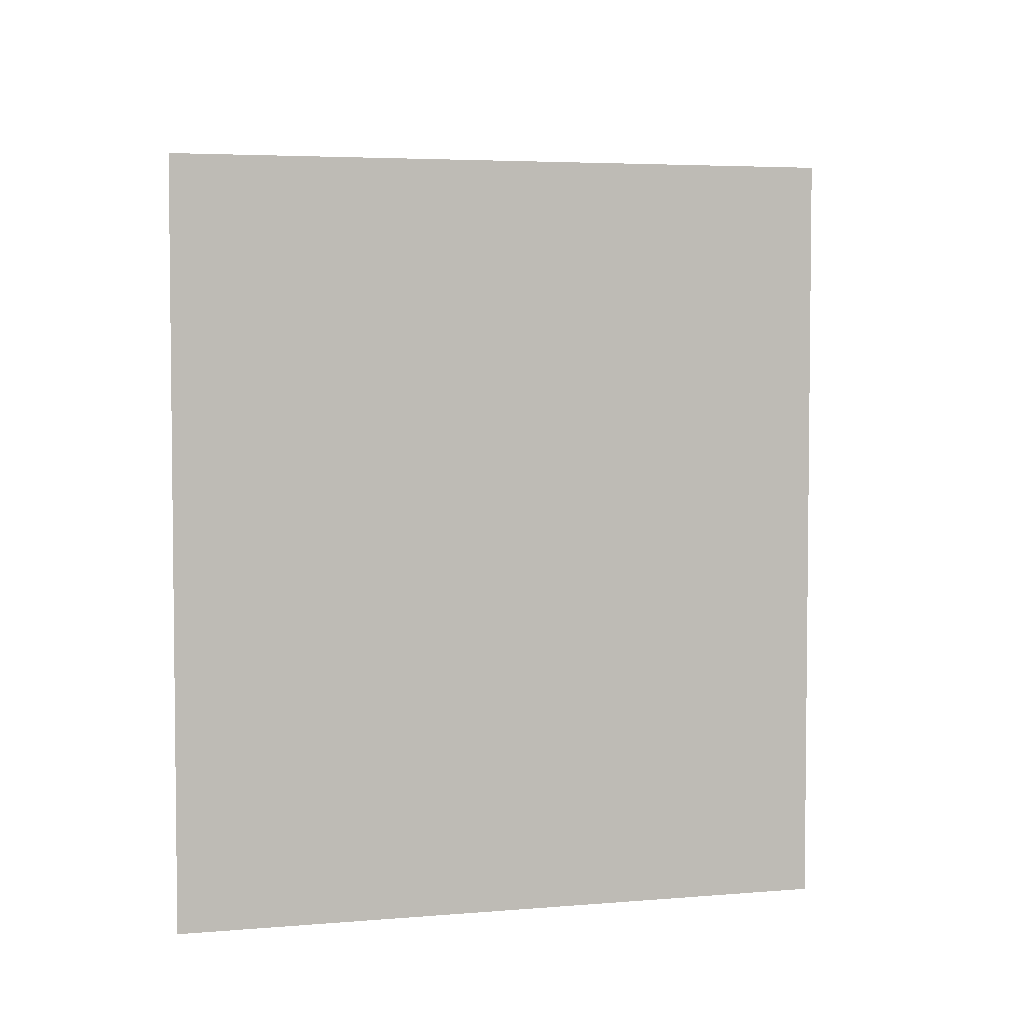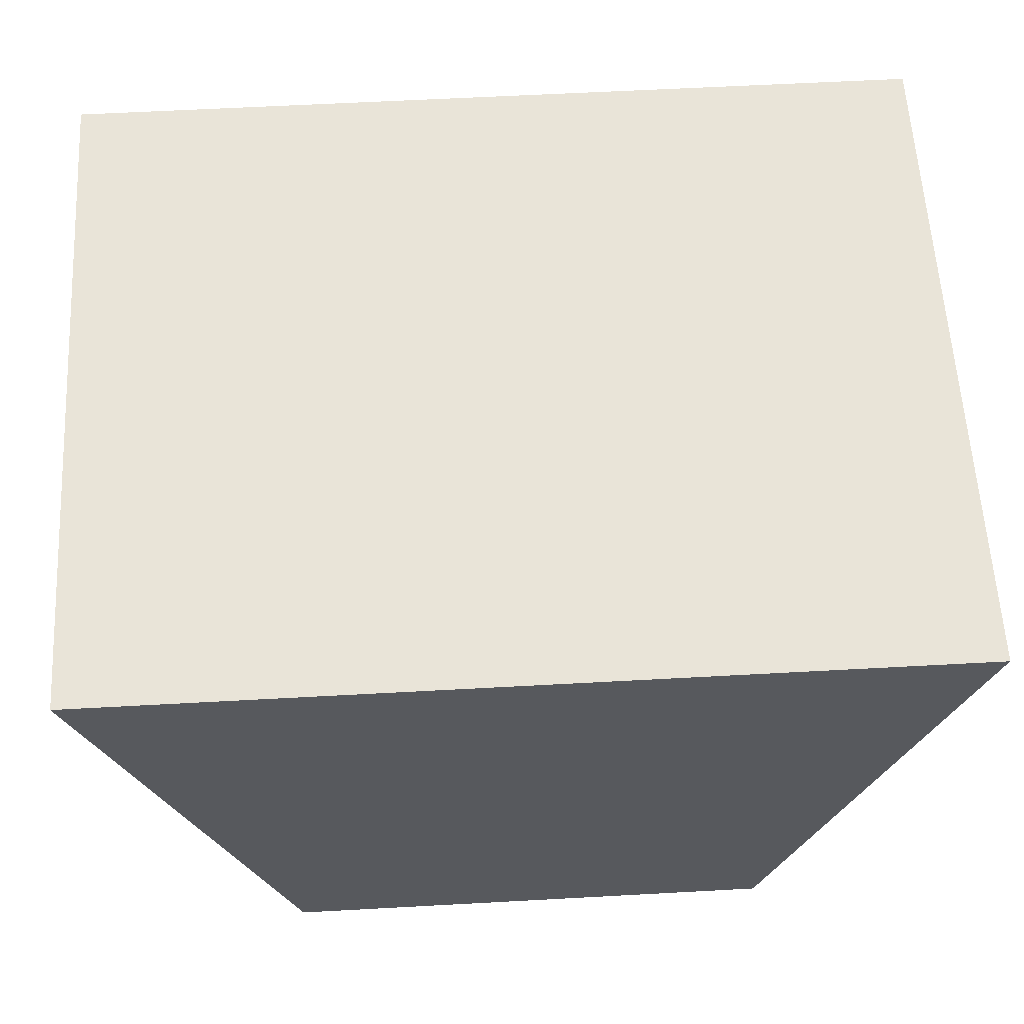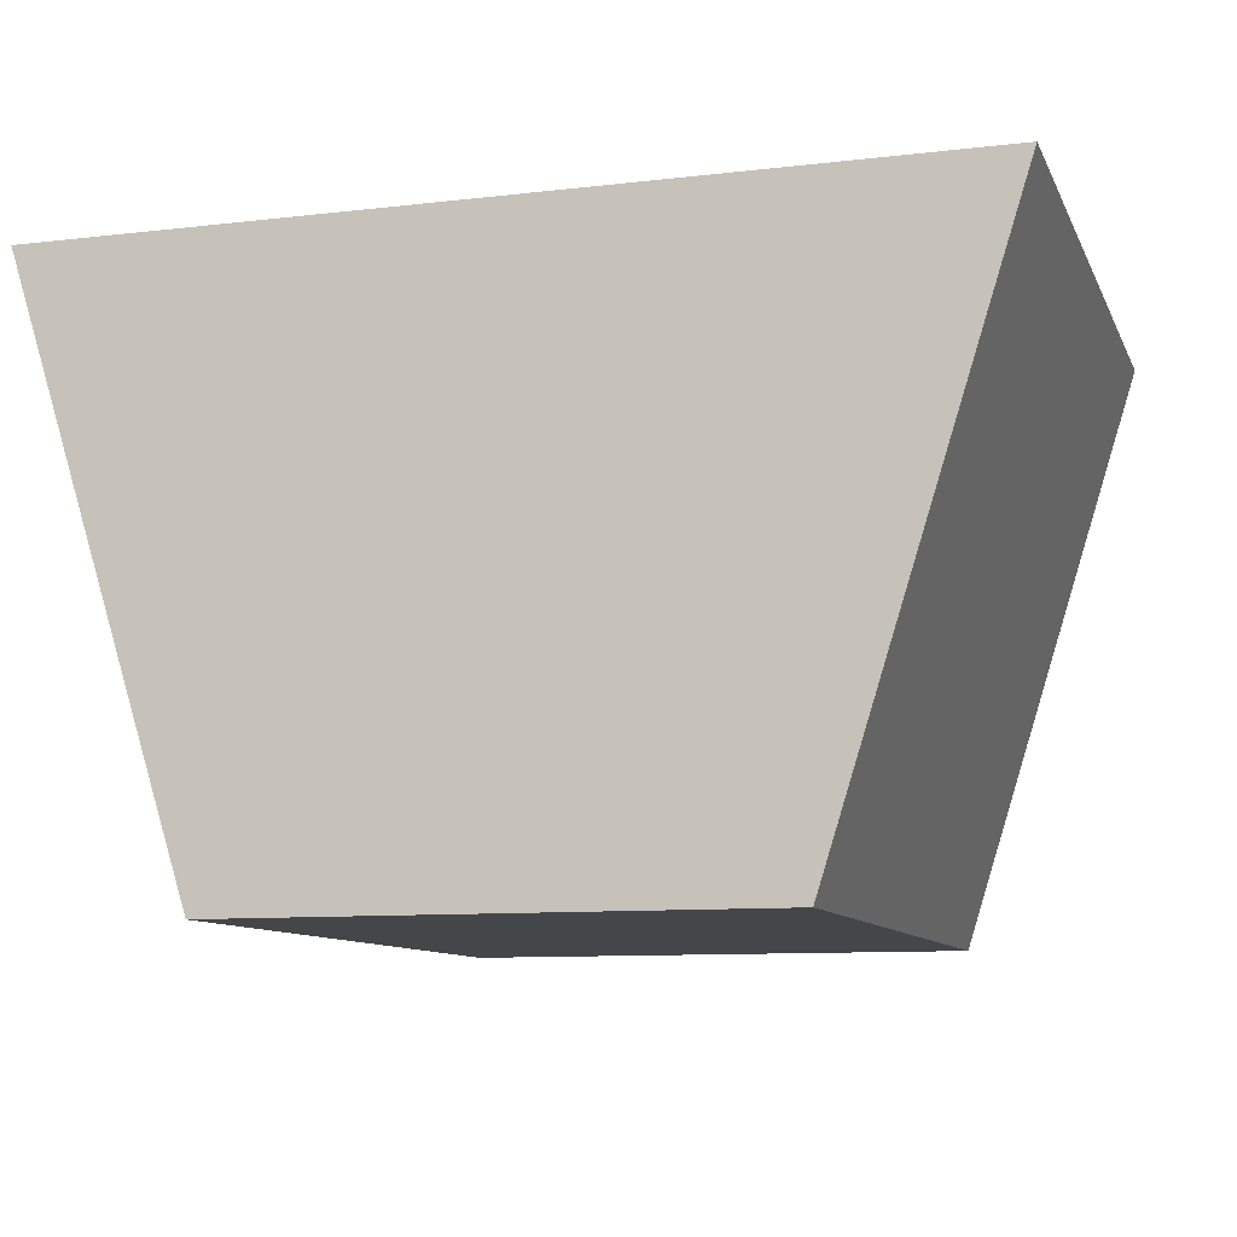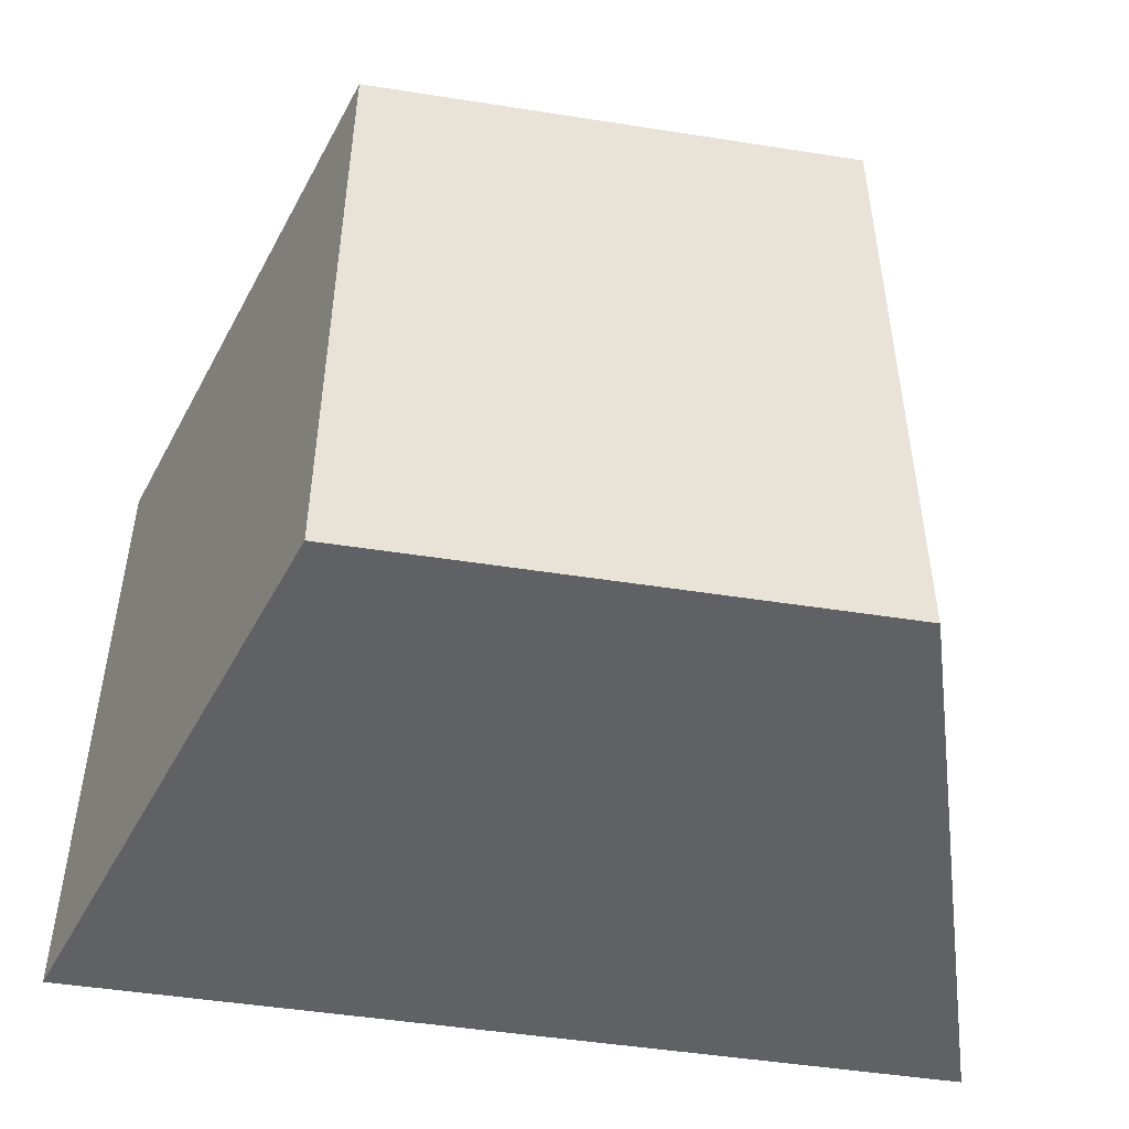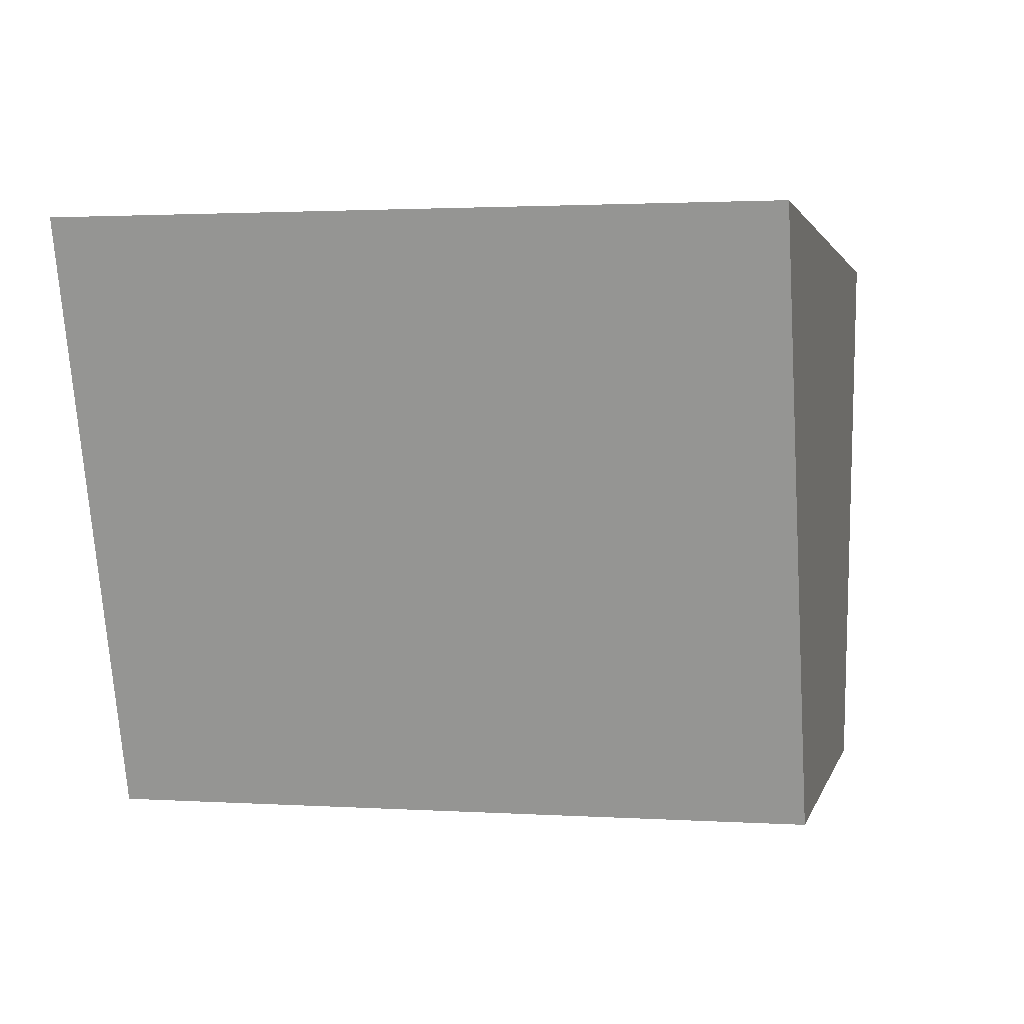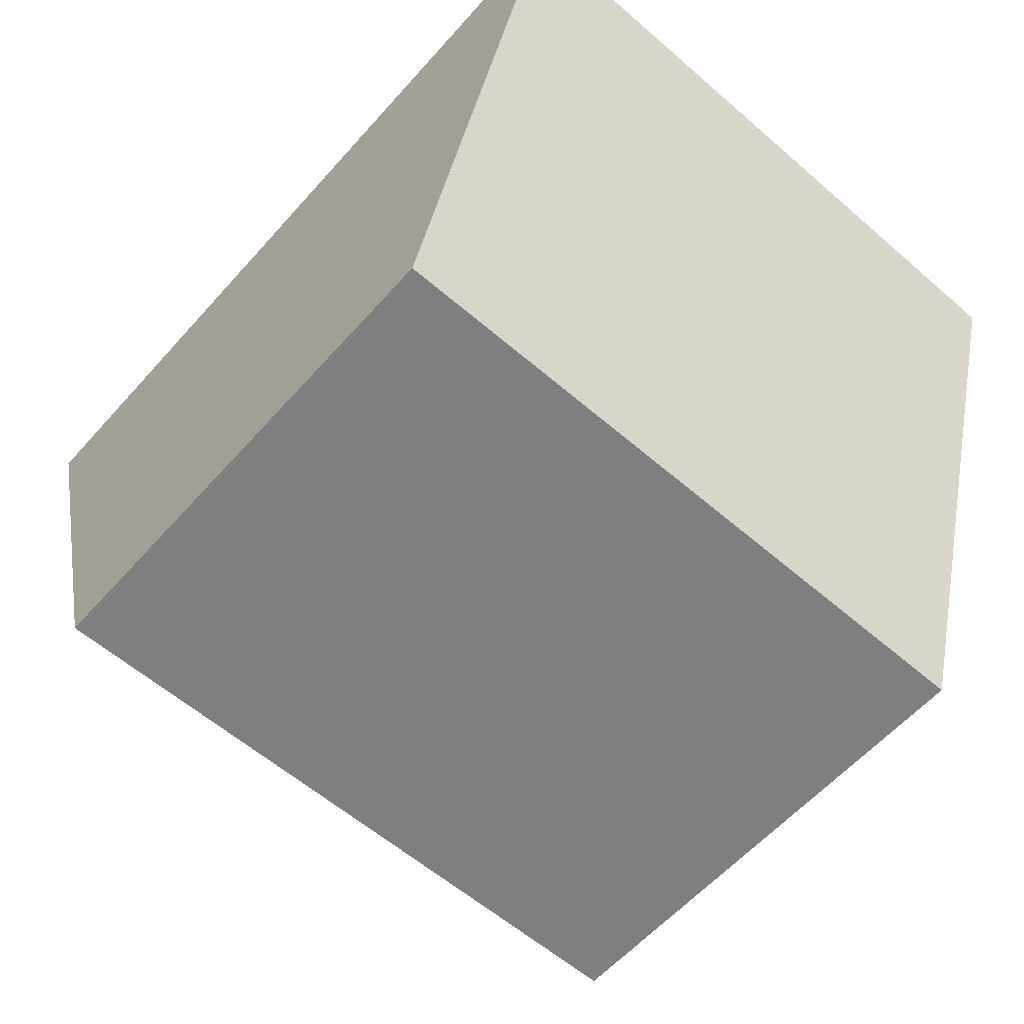
<metadata>
{"format":"obj","ext":"obj","renderer":"f3d","projection":"perspective","resolution":1024,"background":"white","views":[{"elev":4.3,"azim":-88.7,"up":"+Z"},{"elev":60.5,"azim":176.8,"up":"+Y"},{"elev":-9.9,"azim":-163.1,"up":"+Y"},{"elev":-48.7,"azim":-9.9,"up":"+Z"},{"elev":2.0,"azim":102.7,"up":"+Y"},{"elev":-59.7,"azim":-131.5,"up":"+Y"}]}
</metadata>
<code>
o Cube
v 1.268 2.385 -1
v 0.7417 0.7137 -1
v 1.268 2.385 1
v 0.7417 0.7137 1
v -1.268 2.385 -1
v -0.7417 0.7137 -1
v -1.268 2.385 1
v -0.7417 0.7137 1
f 1 5 7 3
f 4 3 7 8
f 8 7 5 6
f 6 2 4 8
f 2 1 3 4
f 6 5 1 2

</code>
